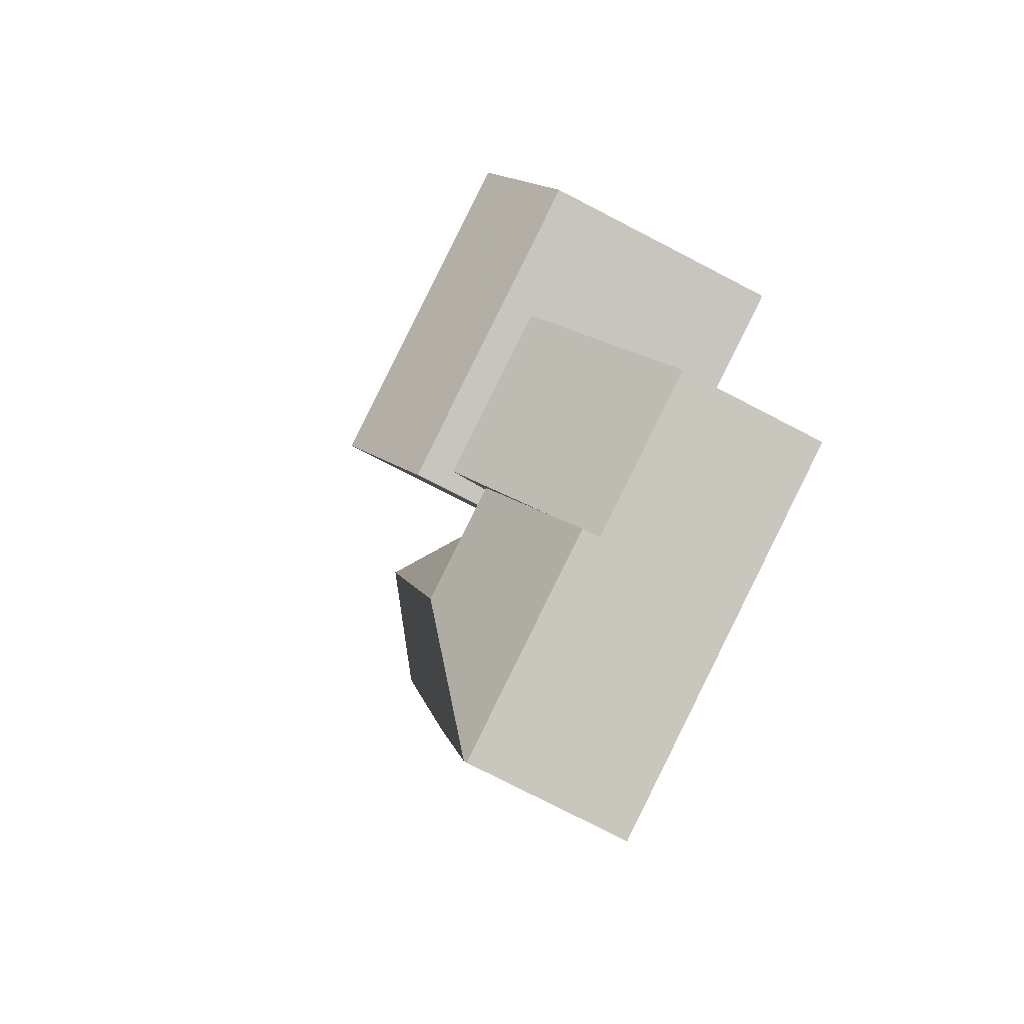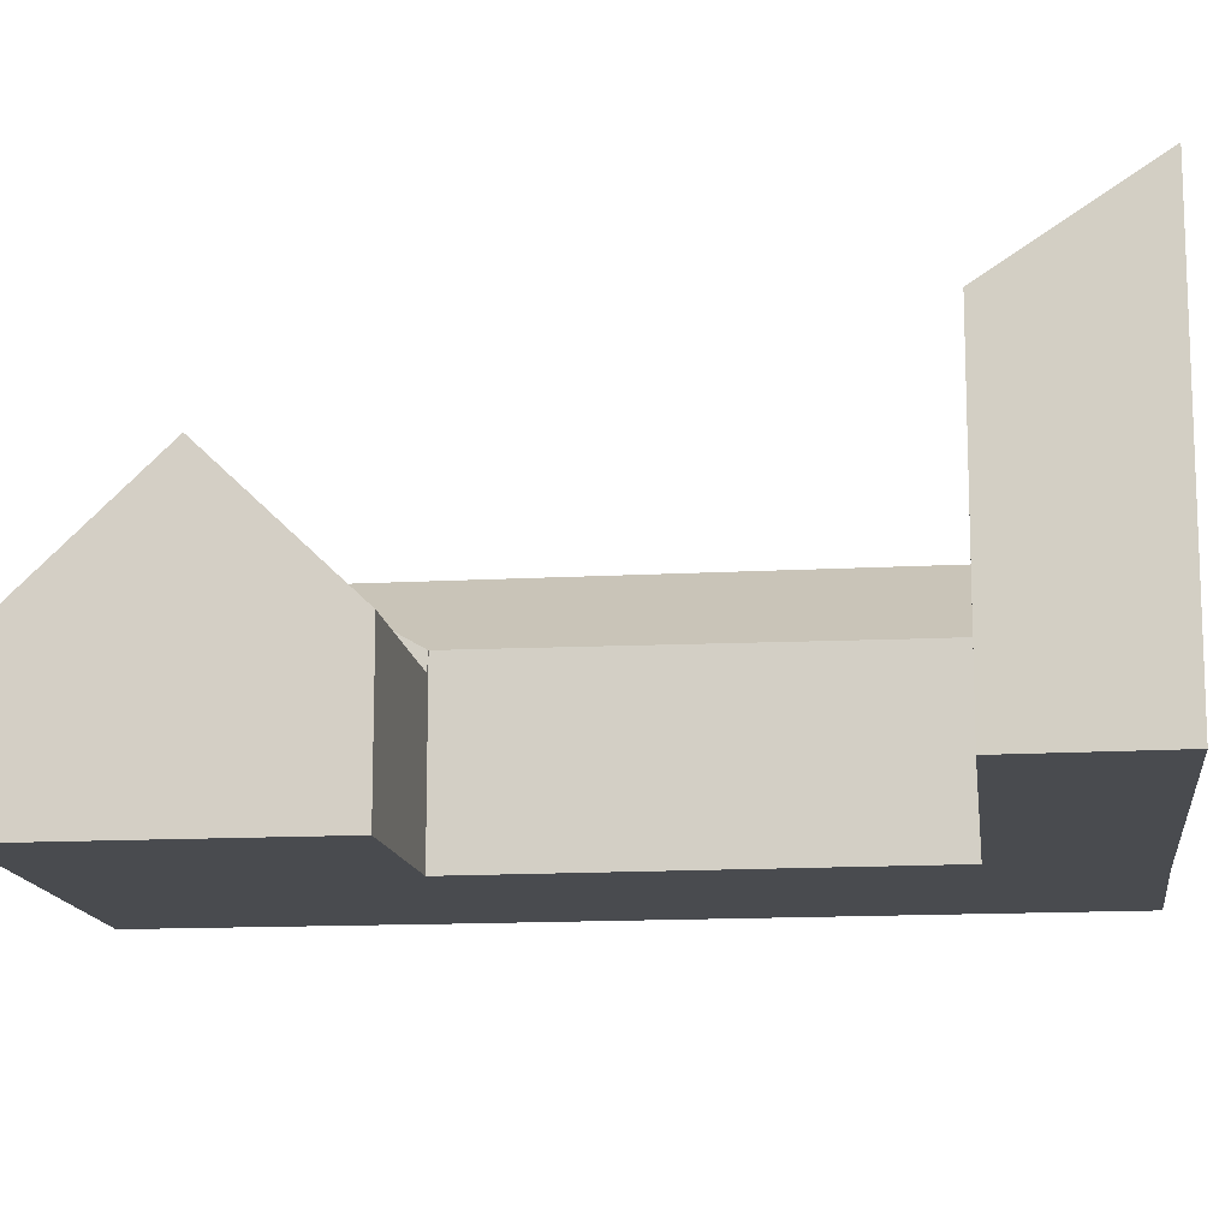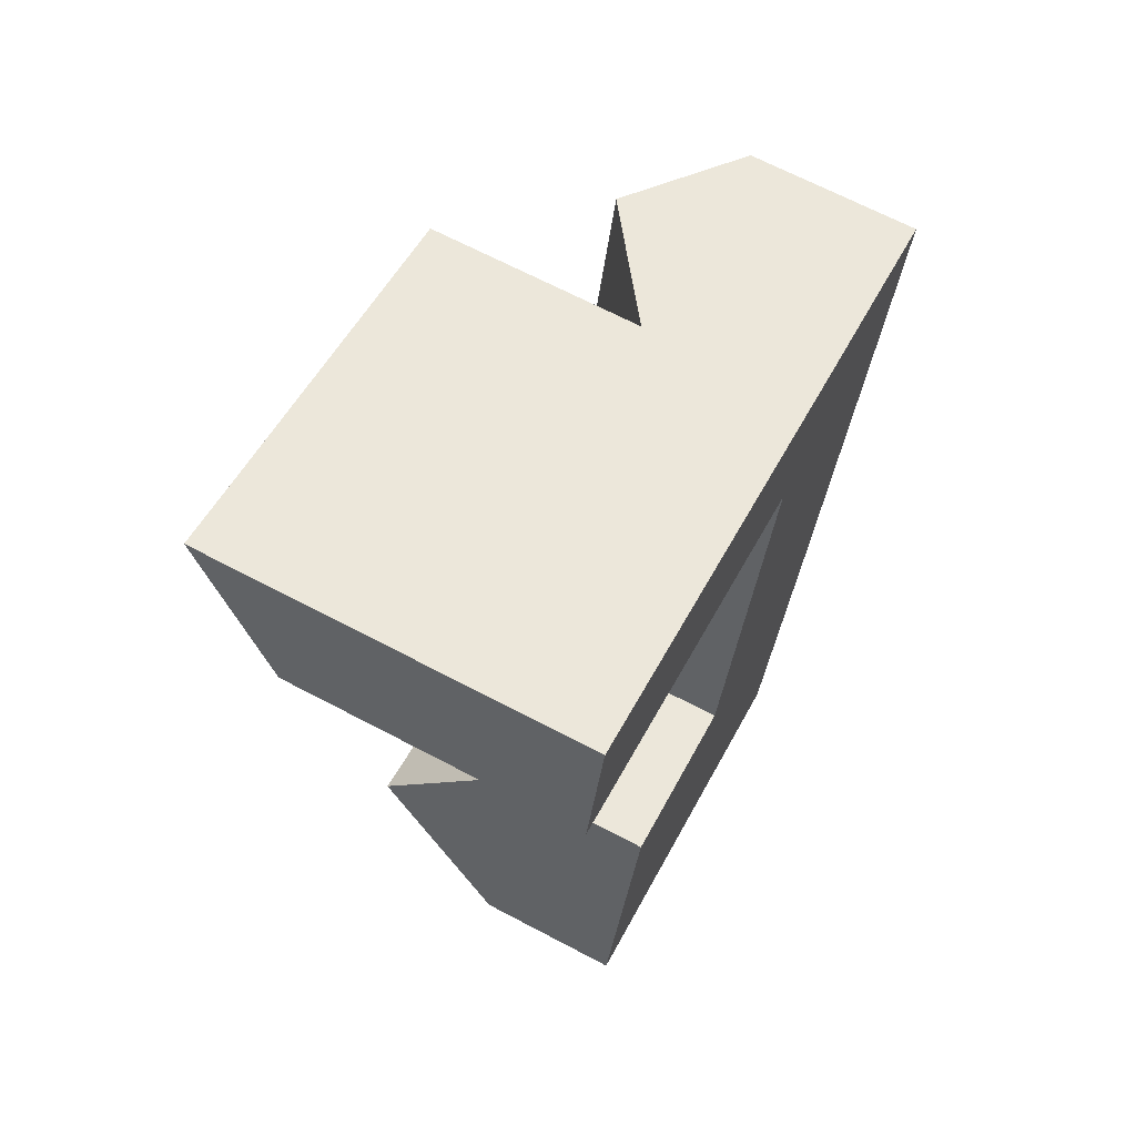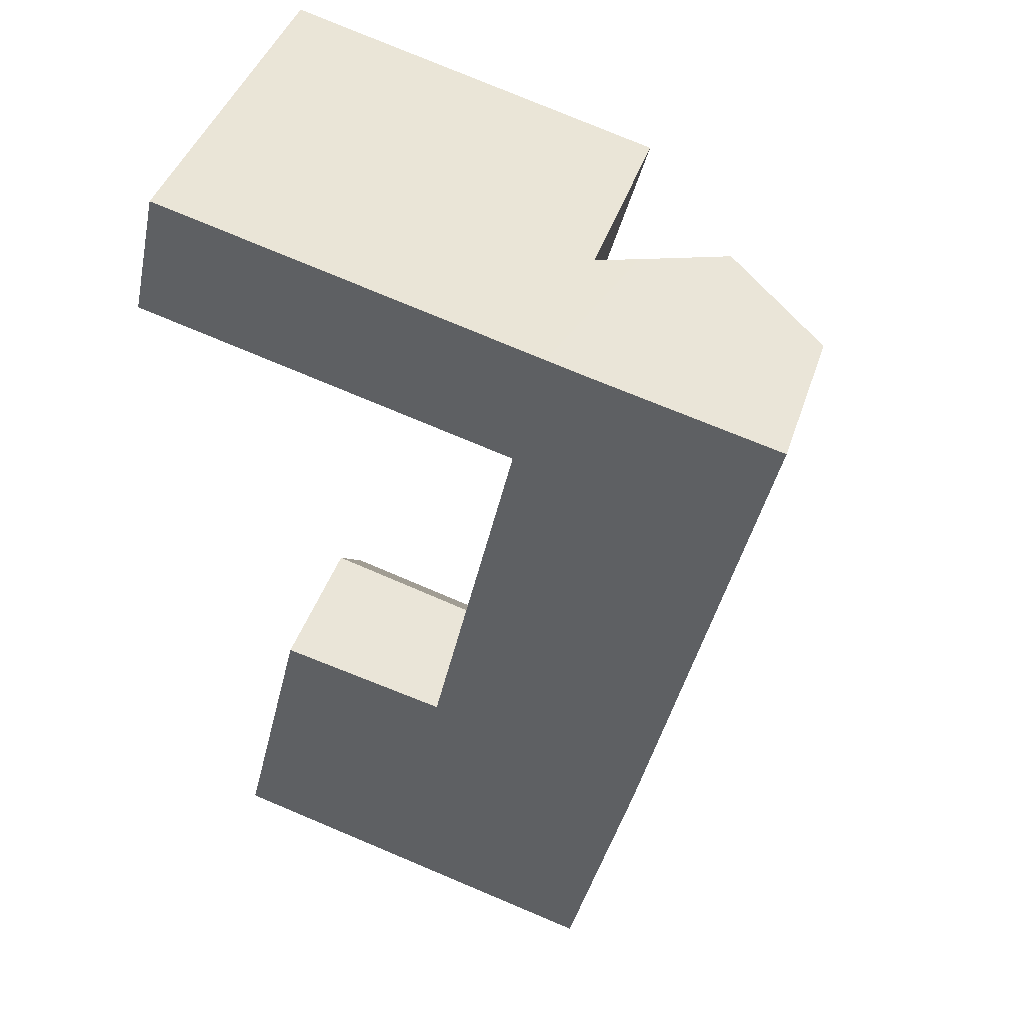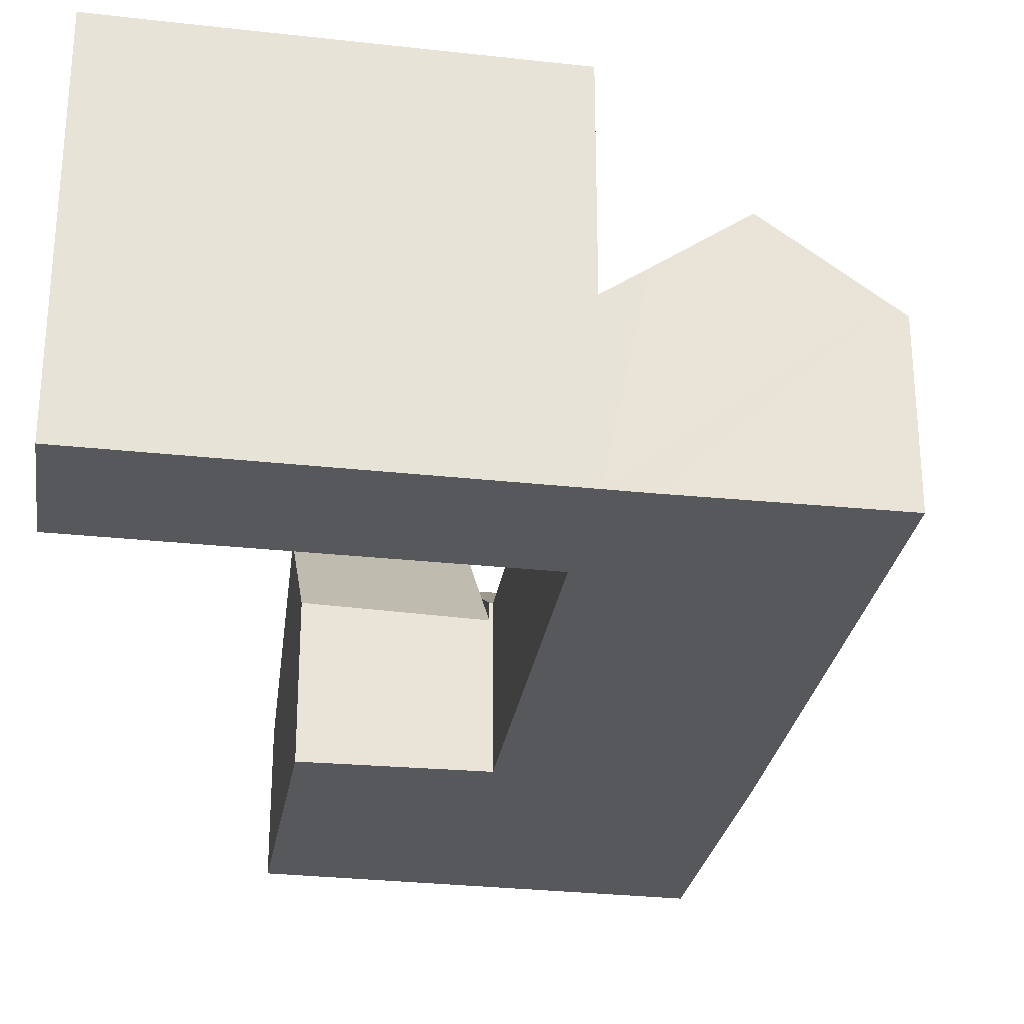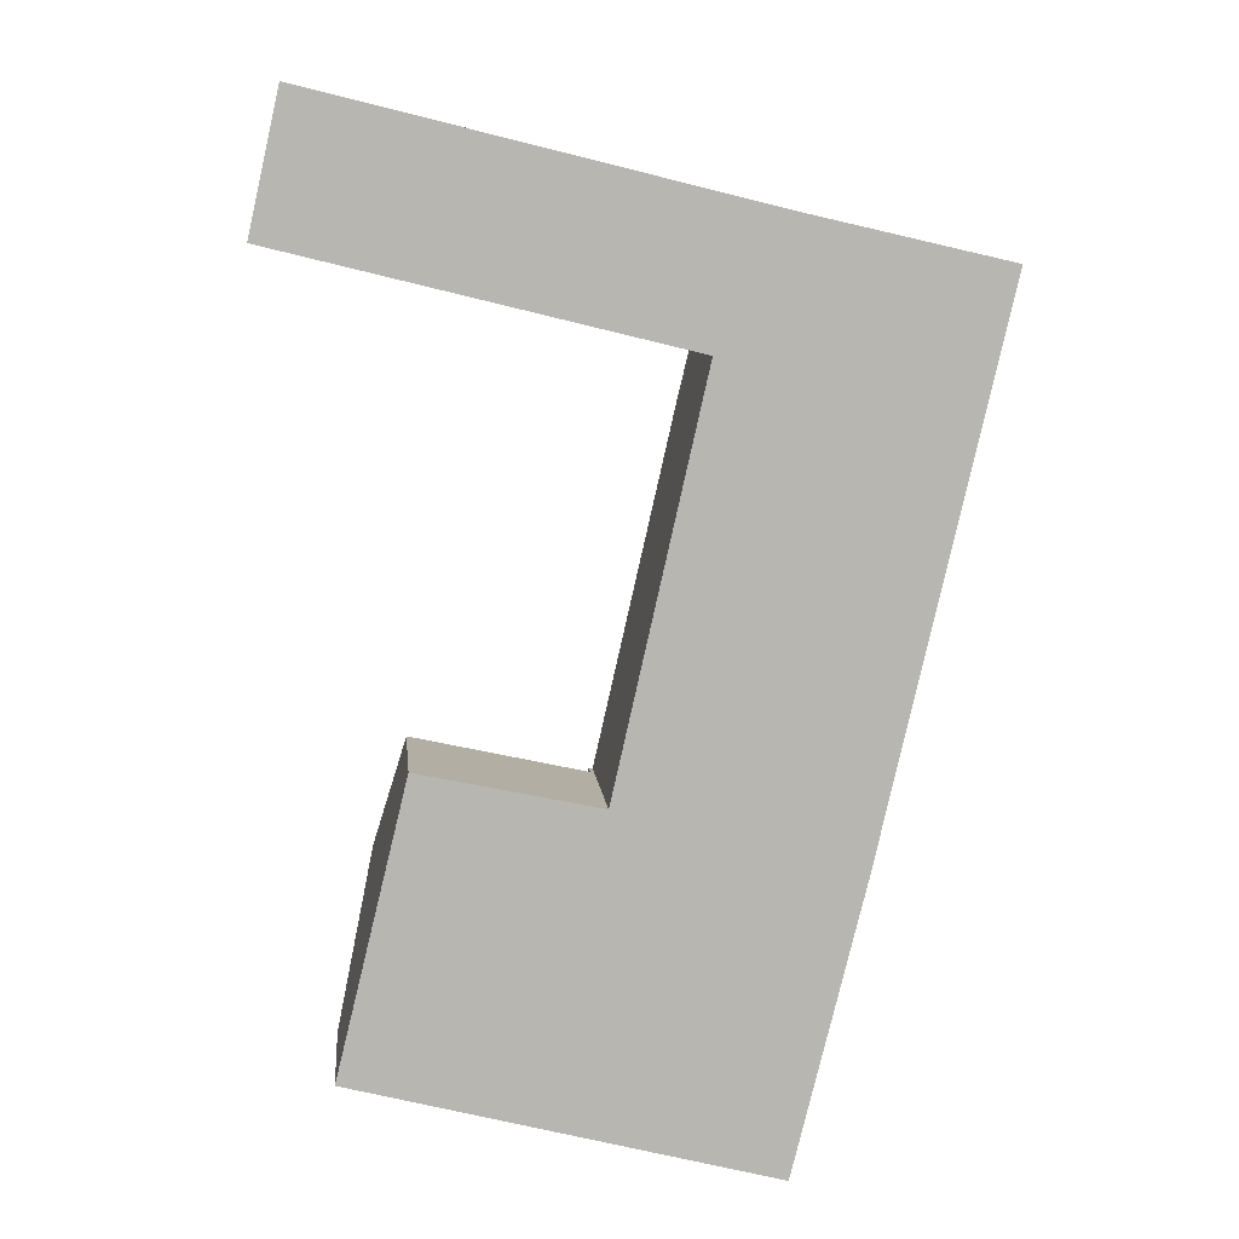
<metadata>
{"format":"obj","ext":"obj","renderer":"f3d","projection":"perspective","resolution":1024,"background":"white","views":[{"elev":-77.5,"azim":-117.3,"up":"+Z"},{"elev":-13.7,"azim":-69.5,"up":"+Y"},{"elev":67.8,"azim":-62.2,"up":"+Z"},{"elev":42.7,"azim":17.8,"up":"+Z"},{"elev":-28.0,"azim":4.2,"up":"+Y"},{"elev":8.9,"azim":-5.4,"up":"+Z"}]}
</metadata>
<code>
v  13.15 6.649 -21.55
v  4.19 12.79 -25.96
v  5.648 6.941 -19.96
v  12.66 8.669 -23.63
v  11.65 12.79 -27.86
v  2.68 6.732 -32.18
v  10.64 8.669 -32.09
v  10.14 6.596 -34.22
v  2.646 6.596 -32.31
v  2.646 1.979e-15 -32.31
v  2.68 1.97e-15 -32.18
v  4.19 1.59e-15 -25.96
v  5.648 1.223e-15 -19.96
v  13.15 1.32e-15 -21.55
v  12.66 1.447e-15 -23.63
v  11.65 1.706e-15 -27.86
v  10.14 2.095e-15 -34.22
v  10.64 1.965e-15 -32.09
v  16.93 11.17 -29.2
v  13.15 7.442 -21.55
v  13.27 7.439 -21.58
v  11.65 11.17 -27.86
v  18.47 11.17 -22.74
v  13.35 7.468 -21.44
v  13.31 7.469 -21.59
v  16.74 7.352 -6.443
v  22.55 11.17 -5.57
v  17.25 7.352 -4.301
v  18.66 7.352 1.59
v  20.37 8.588 1.172
v  23.96 11.17 0.351
v  28.41 7.977 -0.663
v  28.6 7.842 -0.706
v  29.05 7.52 -0.808
v  27.66 7.495 -6.792
v  23.65 7.424 -24.06
v  23.54 7.422 -24.57
v  20.52 7.518 -36.66
v  10.14 7.41 -34.22
v  20.47 7.41 -36.84
v  13.31 1.322e-15 -21.59
v  13.35 1.313e-15 -21.44
v  16.74 3.945e-16 -6.443
v  17.25 2.634e-16 -4.301
v  18.66 -9.736e-17 1.59
v  13.27 1.321e-15 -21.58
v  20.37 -7.176e-17 1.172
v  23.96 -2.149e-17 0.351
v  29.05 4.948e-17 -0.808
v  28.41 4.06e-17 -0.663
v  28.6 4.323e-17 -0.706
v  27.66 4.159e-16 -6.792
v  23.65 1.473e-15 -24.06
v  23.54 1.505e-15 -24.57
v  20.52 2.245e-15 -36.66
v  20.47 2.256e-15 -36.84
v  1.299 16.8 5.834
v  0.011 12.93 -0.003
v  0 12.93 7.915e-16
v  9.816 12.9 -2.396
v  1.422 16.8 5.803
v  4.395 16.78 5.067
v  11.22 16.76 3.401
v  17.25 12.88 -4.21
v  18.66 16.74 1.59
v  17.25 12.82 -4.301
v  17.23 12.82 -4.296
v  1.299 -3.572e-16 5.834
v  1.422 -3.553e-16 5.803
v  4.395 -3.103e-16 5.067
v  11.22 -2.083e-16 3.401
v  17.23 2.631e-16 -4.296
v  17.25 2.578e-16 -4.21
v  0.011 1.837e-19 -0.003
v  9.816 1.467e-16 -2.396
v  0 0 0
v  16.74 6.502 -6.443
v  17.23 6.502 -4.296
v  17.25 6.502 -4.301
g defaultobject
f 1 2 3
f 2 1 4
f 2 4 5
f 5 6 2
f 6 5 7
f 6 7 8
f 6 8 9
f 10 6 9
f 6 10 2
f 2 10 3
f 3 10 11
f 3 11 12
f 3 12 13
f 13 1 3
f 1 13 14
f 14 4 1
f 4 14 5
f 5 14 7
f 7 14 15
f 7 15 8
f 8 15 16
f 8 16 17
f 17 16 18
f 17 9 8
f 9 17 10
f 12 14 13
f 14 12 11
f 14 11 15
f 15 11 16
f 16 11 10
f 16 10 18
f 18 10 17
f 19 20 21
f 20 19 4
f 4 19 22
f 19 21 23
f 24 23 25
f 23 24 26
f 23 26 27
f 27 26 28
f 27 28 29
f 27 29 30
f 27 30 31
f 32 27 31
f 27 32 33
f 27 33 34
f 27 34 35
f 27 35 23
f 23 35 36
f 23 36 19
f 19 36 37
f 19 37 38
f 39 38 40
f 38 39 19
f 19 39 22
f 22 39 7
f 4 14 20
f 14 4 22
f 14 22 7
f 14 7 39
f 14 39 15
f 15 39 16
f 16 39 17
f 16 17 18
f 41 24 25
f 24 41 26
f 26 41 42
f 26 42 43
f 26 43 28
f 28 43 29
f 29 43 44
f 29 44 45
f 14 21 20
f 21 41 25
f 41 21 14
f 41 14 46
f 45 30 29
f 30 45 31
f 31 45 32
f 32 45 47
f 32 47 48
f 32 48 33
f 33 48 34
f 34 48 49
f 49 48 50
f 49 50 51
f 49 35 34
f 35 49 52
f 35 52 36
f 36 52 53
f 36 53 37
f 37 53 38
f 38 53 54
f 38 54 55
f 55 40 38
f 40 55 56
f 56 39 40
f 39 56 17
f 52 41 53
f 41 52 42
f 42 52 43
f 43 52 44
f 44 52 49
f 44 49 51
f 44 51 48
f 44 48 47
f 44 47 45
f 48 51 50
f 55 17 56
f 17 55 54
f 17 54 18
f 18 54 16
f 16 54 15
f 15 54 14
f 14 54 53
f 14 53 41
f 14 41 46
f 57 58 59
f 58 57 60
f 60 57 61
f 60 61 62
f 60 62 63
f 60 63 64
f 64 63 65
f 64 66 67
f 66 64 65
f 68 61 57
f 61 68 62
f 62 68 63
f 63 68 65
f 65 68 45
f 45 68 69
f 45 69 70
f 45 70 71
f 45 66 65
f 66 45 44
f 44 67 66
f 67 44 72
f 73 60 64
f 60 73 58
f 58 73 74
f 74 73 75
f 74 59 58
f 59 74 76
f 67 73 64
f 73 67 72
f 59 68 57
f 68 59 76
f 76 69 68
f 69 76 70
f 70 76 74
f 70 74 75
f 70 75 71
f 71 75 45
f 45 75 73
f 45 73 44
f 44 73 72
f 77 78 79
f 44 77 79
f 77 44 43
f 43 78 77
f 78 43 72
f 72 79 78
f 79 72 44
f 43 44 72

</code>
